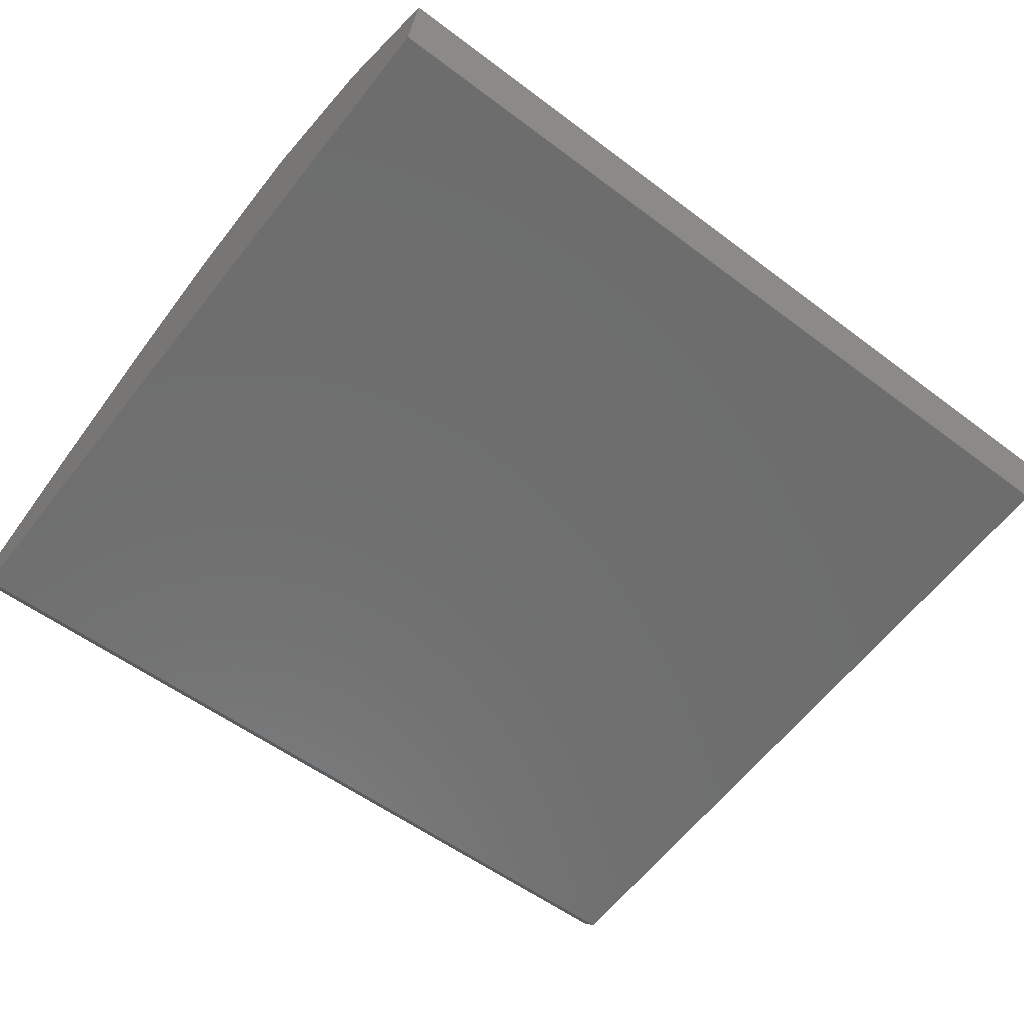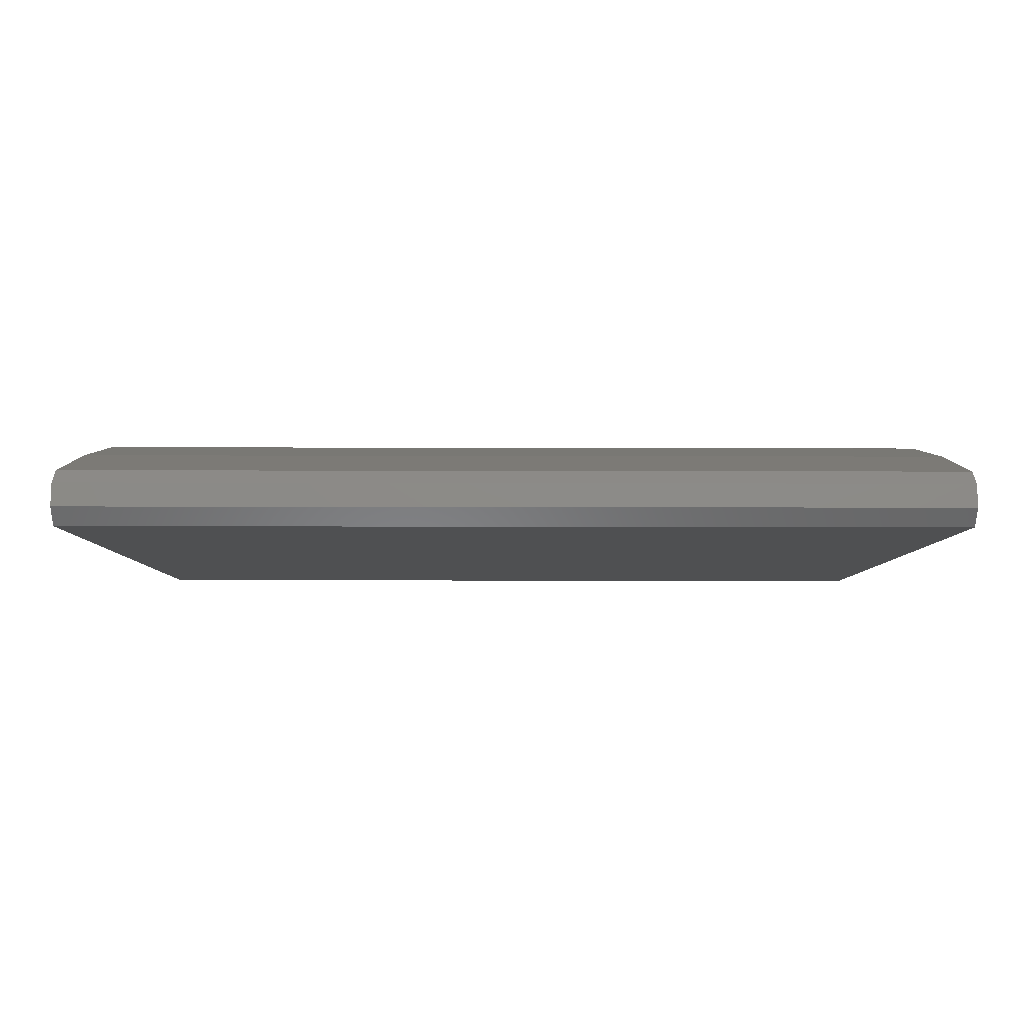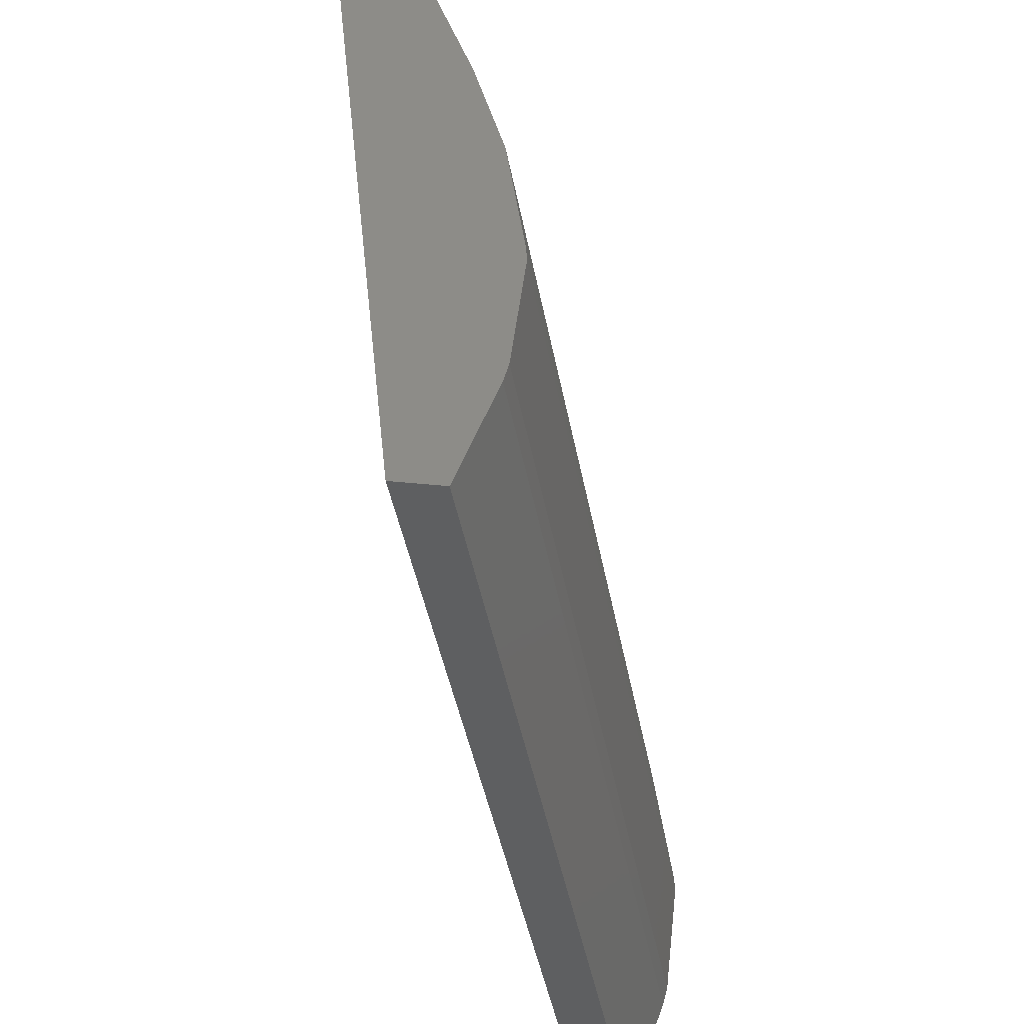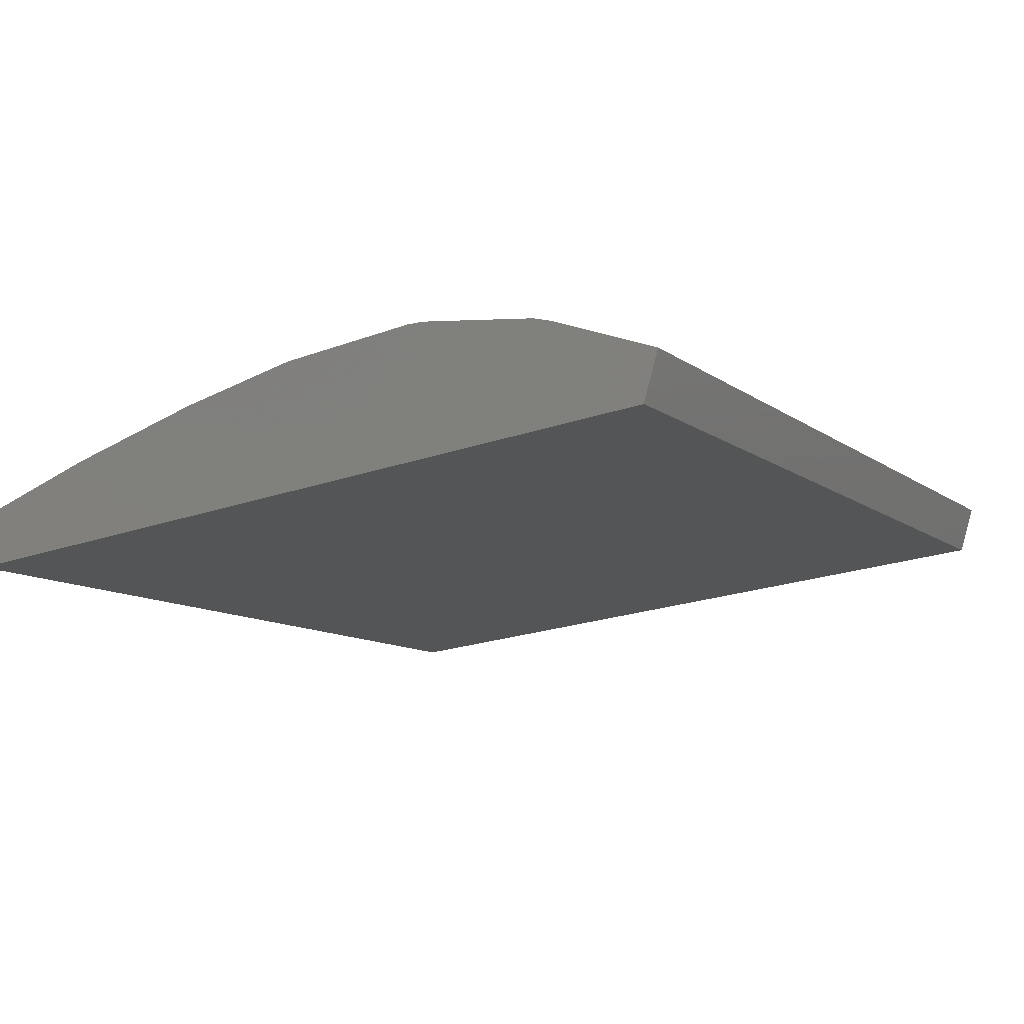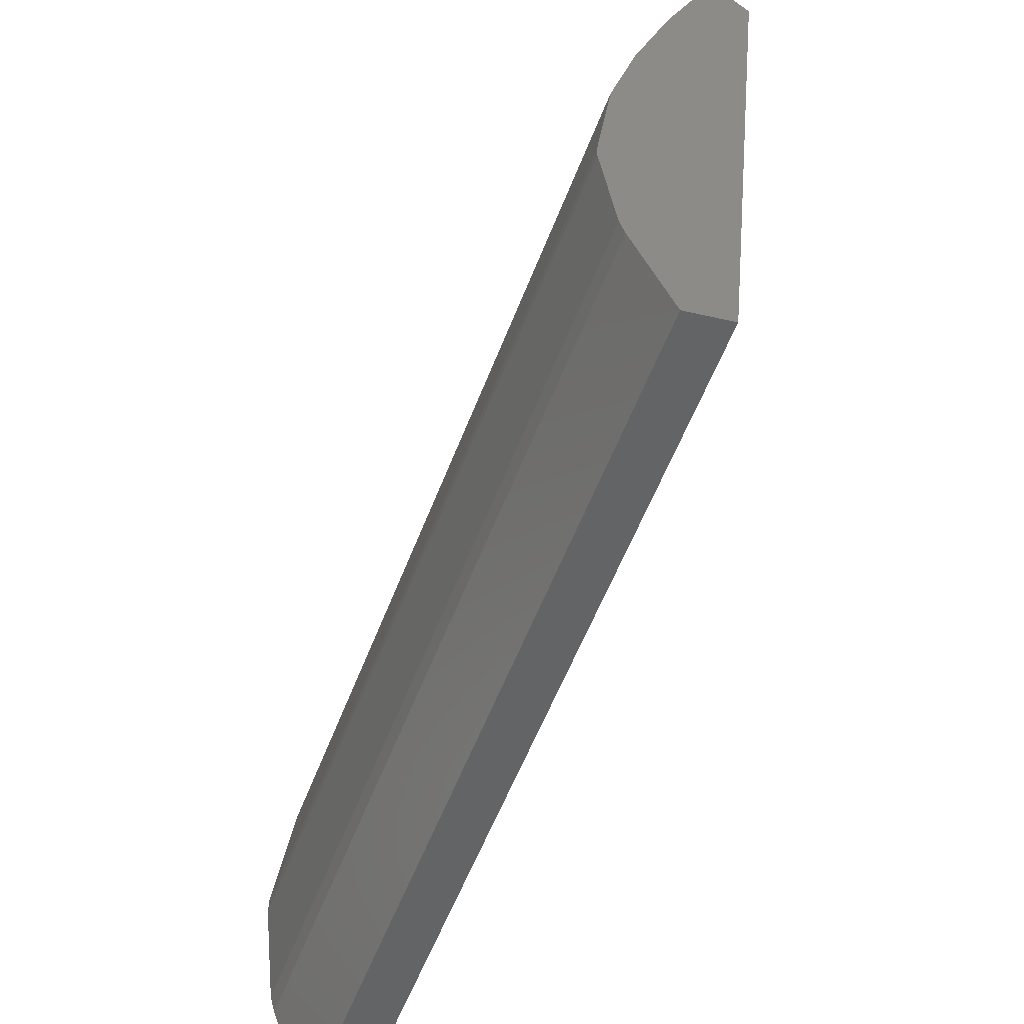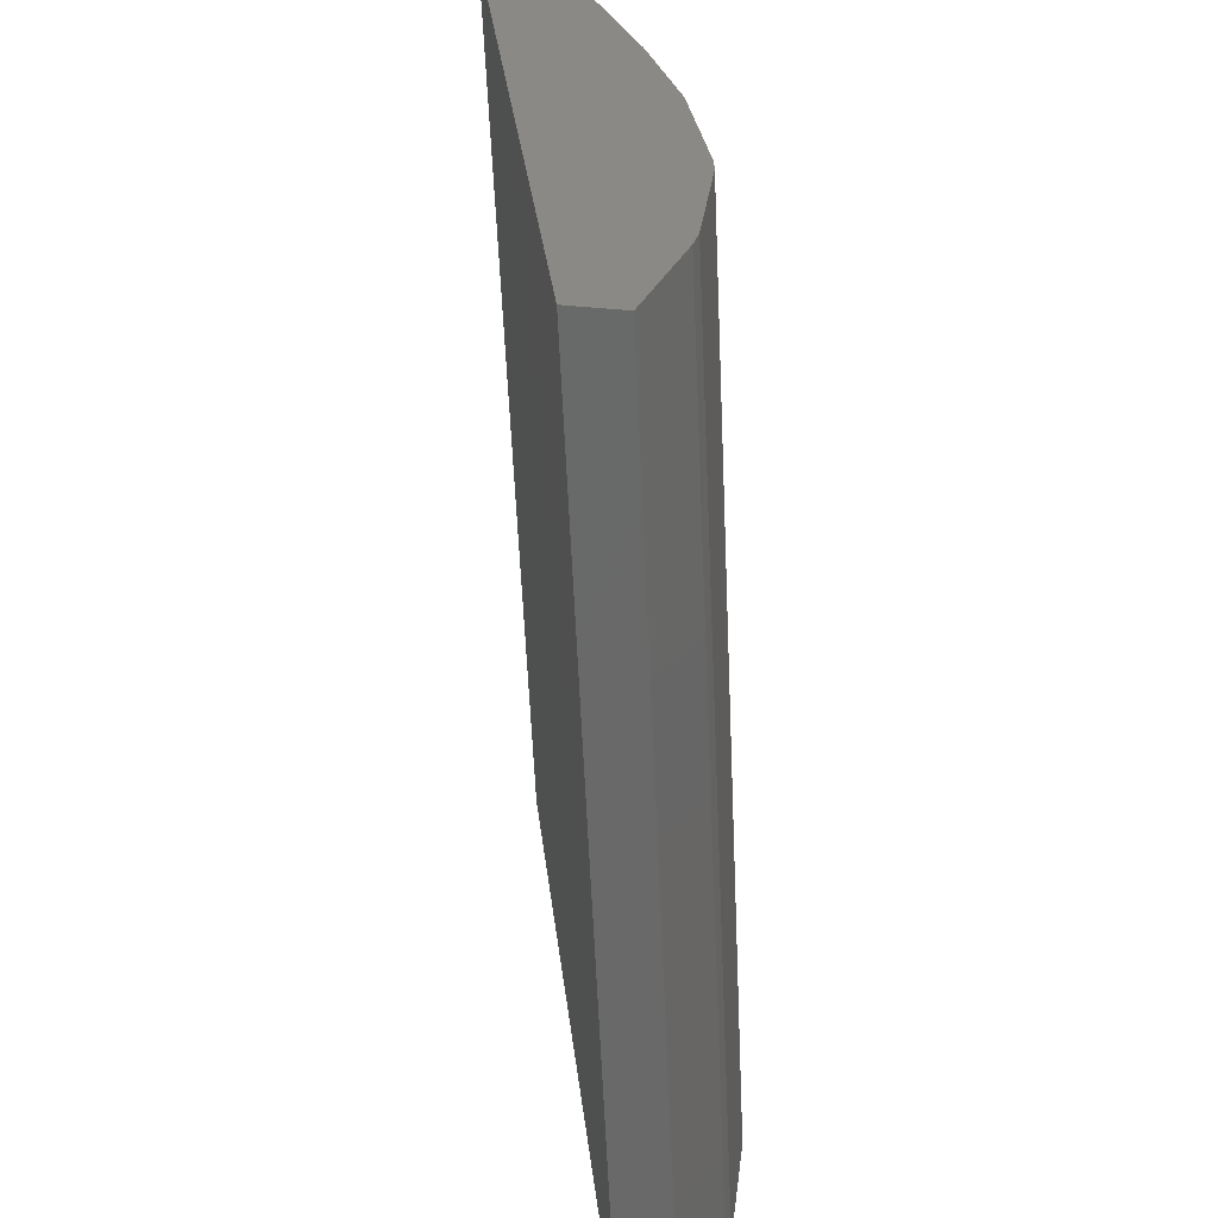
<metadata>
{"format":"stl","ext":"stl","renderer":"f3d","projection":"perspective","resolution":1024,"background":"white","views":[{"elev":-55.1,"azim":-38.5,"up":"+Z"},{"elev":-11.7,"azim":179.6,"up":"+Z"},{"elev":-44.4,"azim":-79.4,"up":"+Y"},{"elev":-10.7,"azim":-59.8,"up":"+Z"},{"elev":-58.6,"azim":68.8,"up":"+Y"},{"elev":-60.7,"azim":-87.4,"up":"+Y"}]}
</metadata>
<code>
# stl→obj: 26 verts, 48 faces
v -0.3799 0.1574 -0.2055
v -0.3799 0.174 -0.201
v -0.3799 0.2795 -0.1886
v -0.3799 0.294 -0.1888
v -0.3799 0.417 -0.2042
v -0.3799 0.5251 -0.2303
v -0.3799 0.6498 -0.2677
v -0.3799 0.7619 -0.3072
v -0.3799 0.7762 -0.321
v -0.3799 0.7768 -0.3417
v -0.3799 0.7619 -0.3555
v -0.3799 0.0765 -0.2836
v -0.3799 0.06353 -0.2405
v 0.3979 0.0765 -0.2836
v 0.3979 0.06353 -0.2405
v 0.3979 0.7619 -0.3555
v 0.3979 0.7768 -0.3417
v 0.3979 0.174 -0.201
v 0.3979 0.2795 -0.1886
v 0.3979 0.7619 -0.3072
v 0.3979 0.7762 -0.321
v 0.3979 0.5251 -0.2303
v 0.3979 0.417 -0.2042
v 0.3979 0.6498 -0.2677
v 0.3979 0.294 -0.1888
v 0.3979 0.1574 -0.2055
f 1 2 3
f 1 3 4
f 1 4 5
f 1 5 6
f 1 6 7
f 1 7 8
f 1 8 9
f 1 9 10
f 1 10 11
f 1 11 12
f 1 12 13
f 12 14 15
f 12 15 13
f 11 16 14
f 11 14 12
f 17 16 11
f 17 11 10
f 2 18 19
f 2 19 3
f 9 8 20
f 9 20 21
f 9 21 17
f 9 17 10
f 22 6 5
f 22 5 23
f 7 6 22
f 7 22 24
f 7 24 20
f 7 20 8
f 4 3 19
f 4 19 25
f 4 25 23
f 4 23 5
f 26 18 2
f 26 2 1
f 26 1 13
f 26 13 15
f 26 15 14
f 26 14 16
f 26 16 17
f 26 17 21
f 26 21 20
f 26 20 24
f 26 24 22
f 26 22 23
f 26 23 25
f 26 25 19
f 26 19 18

</code>
